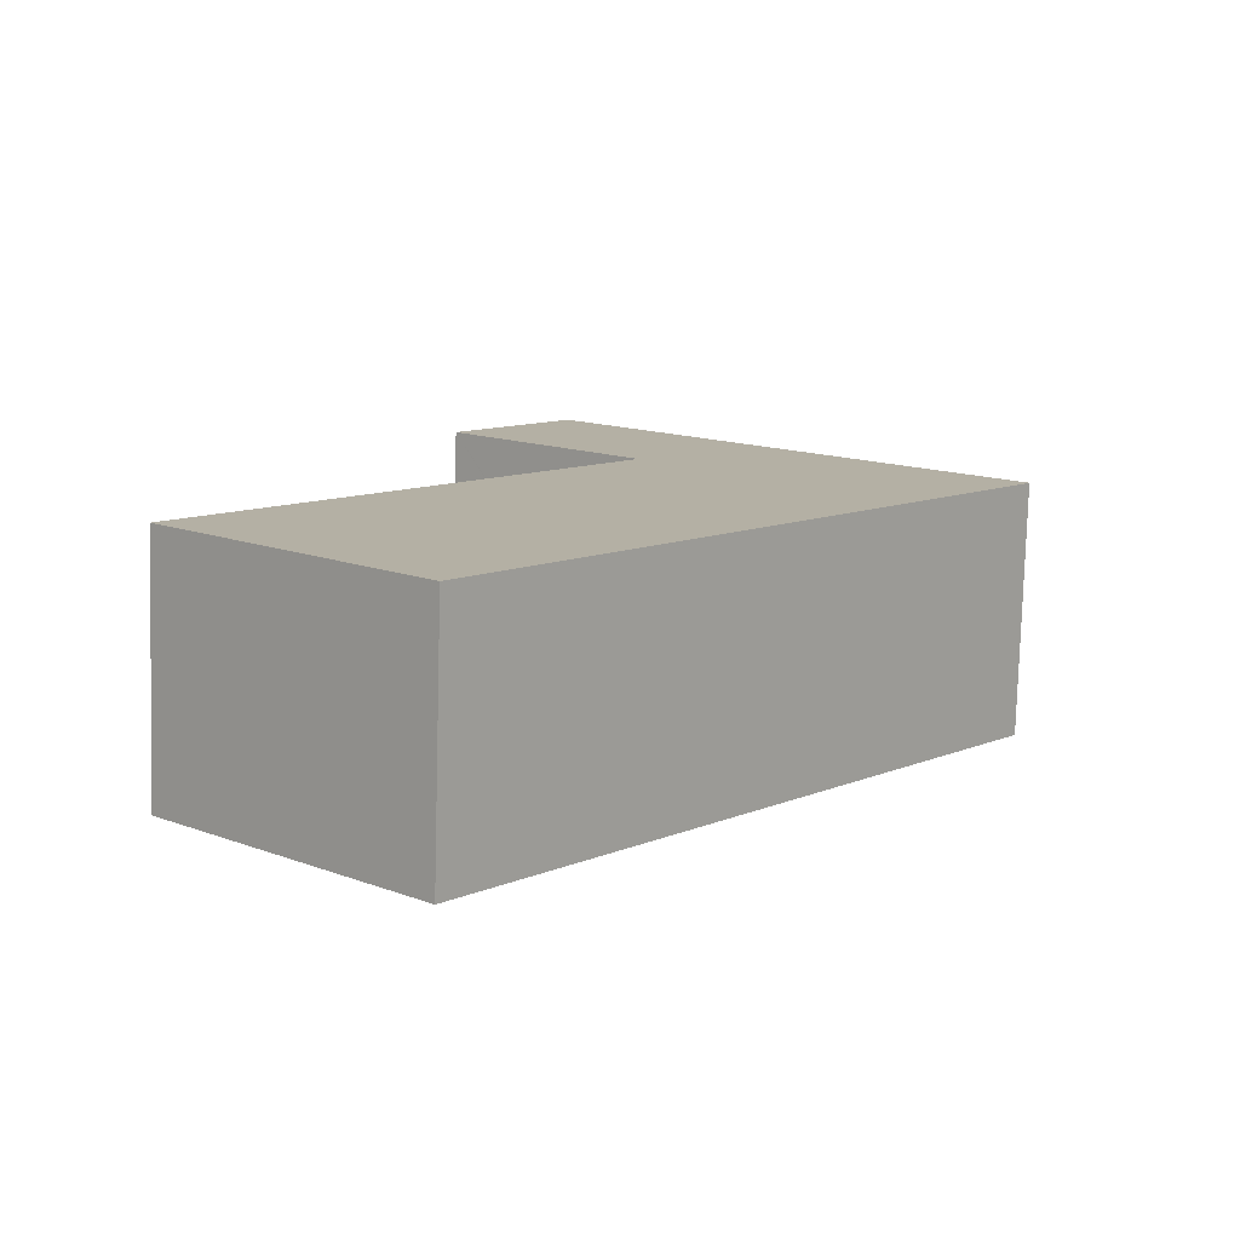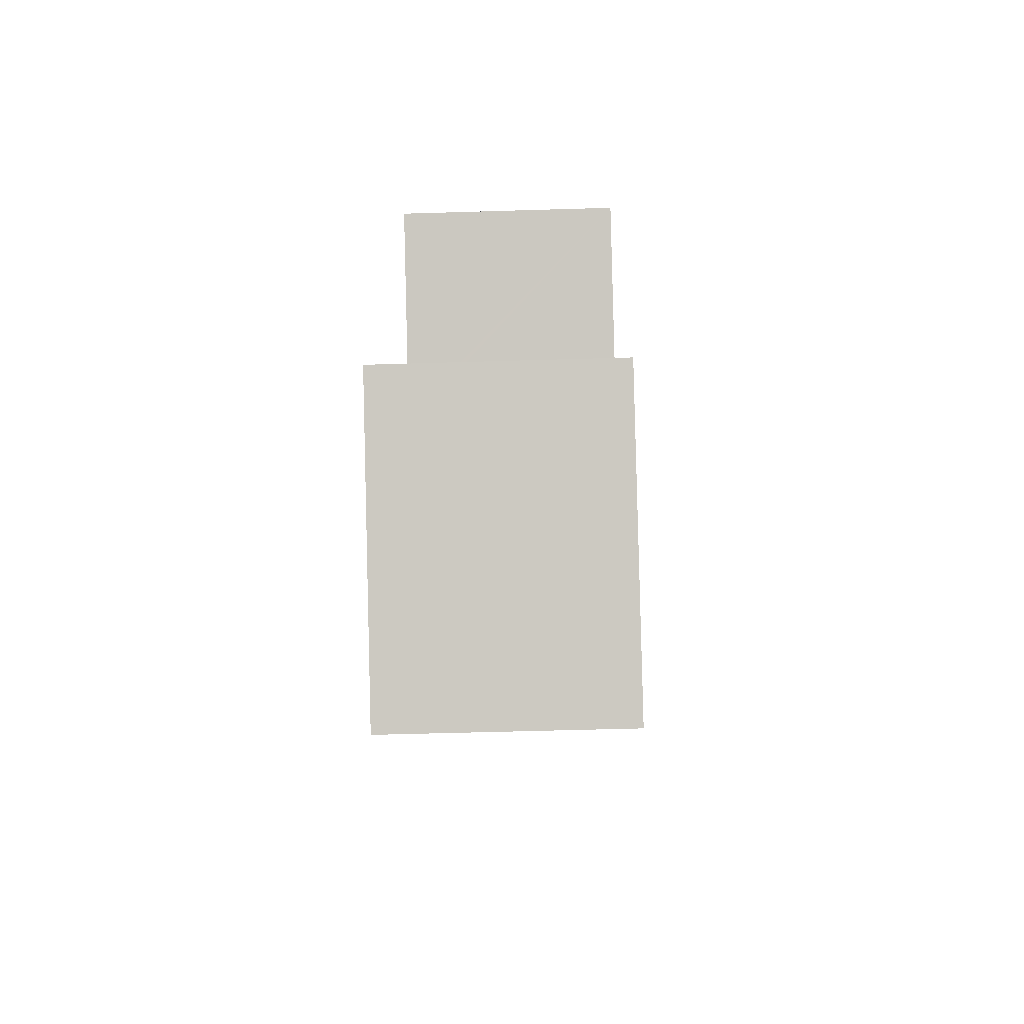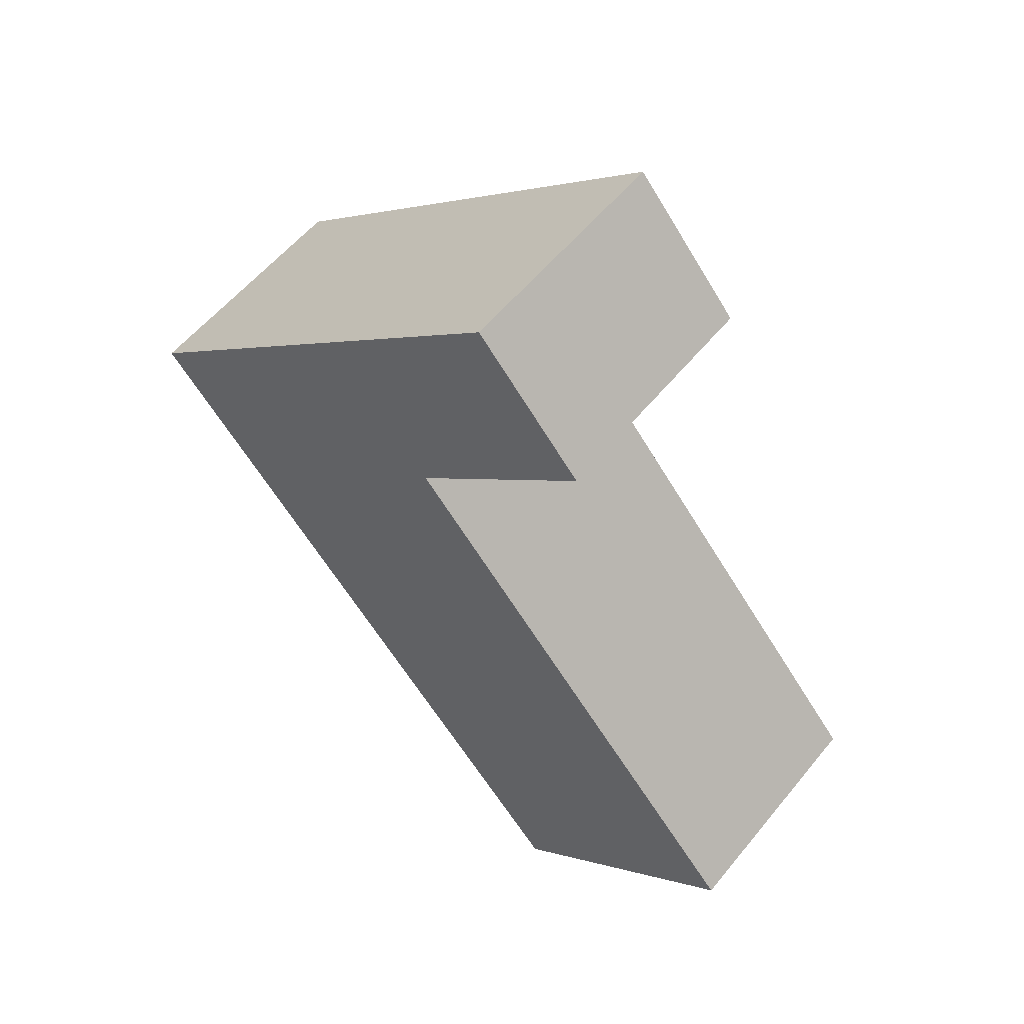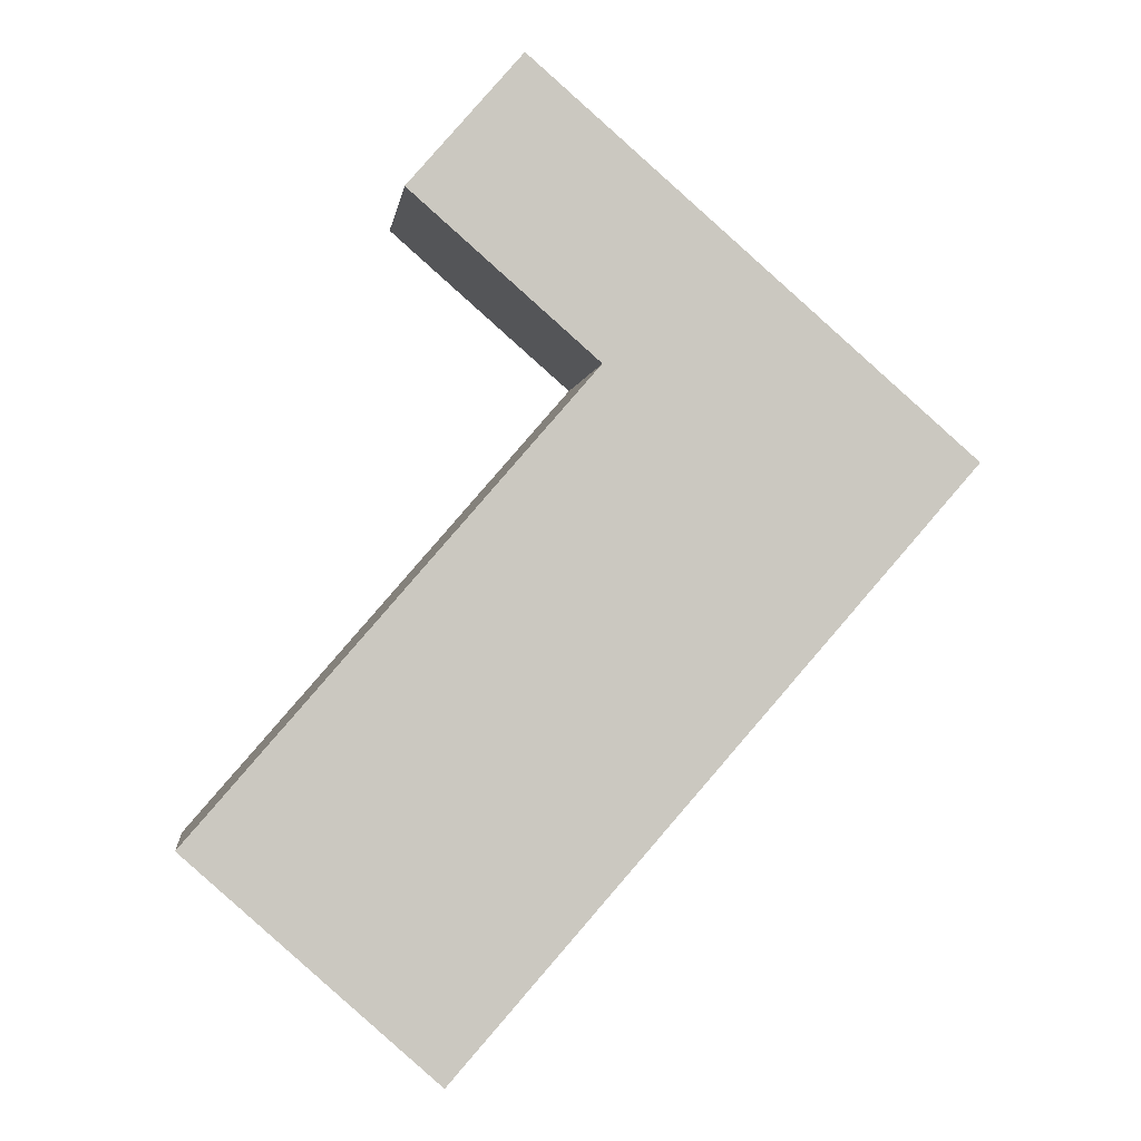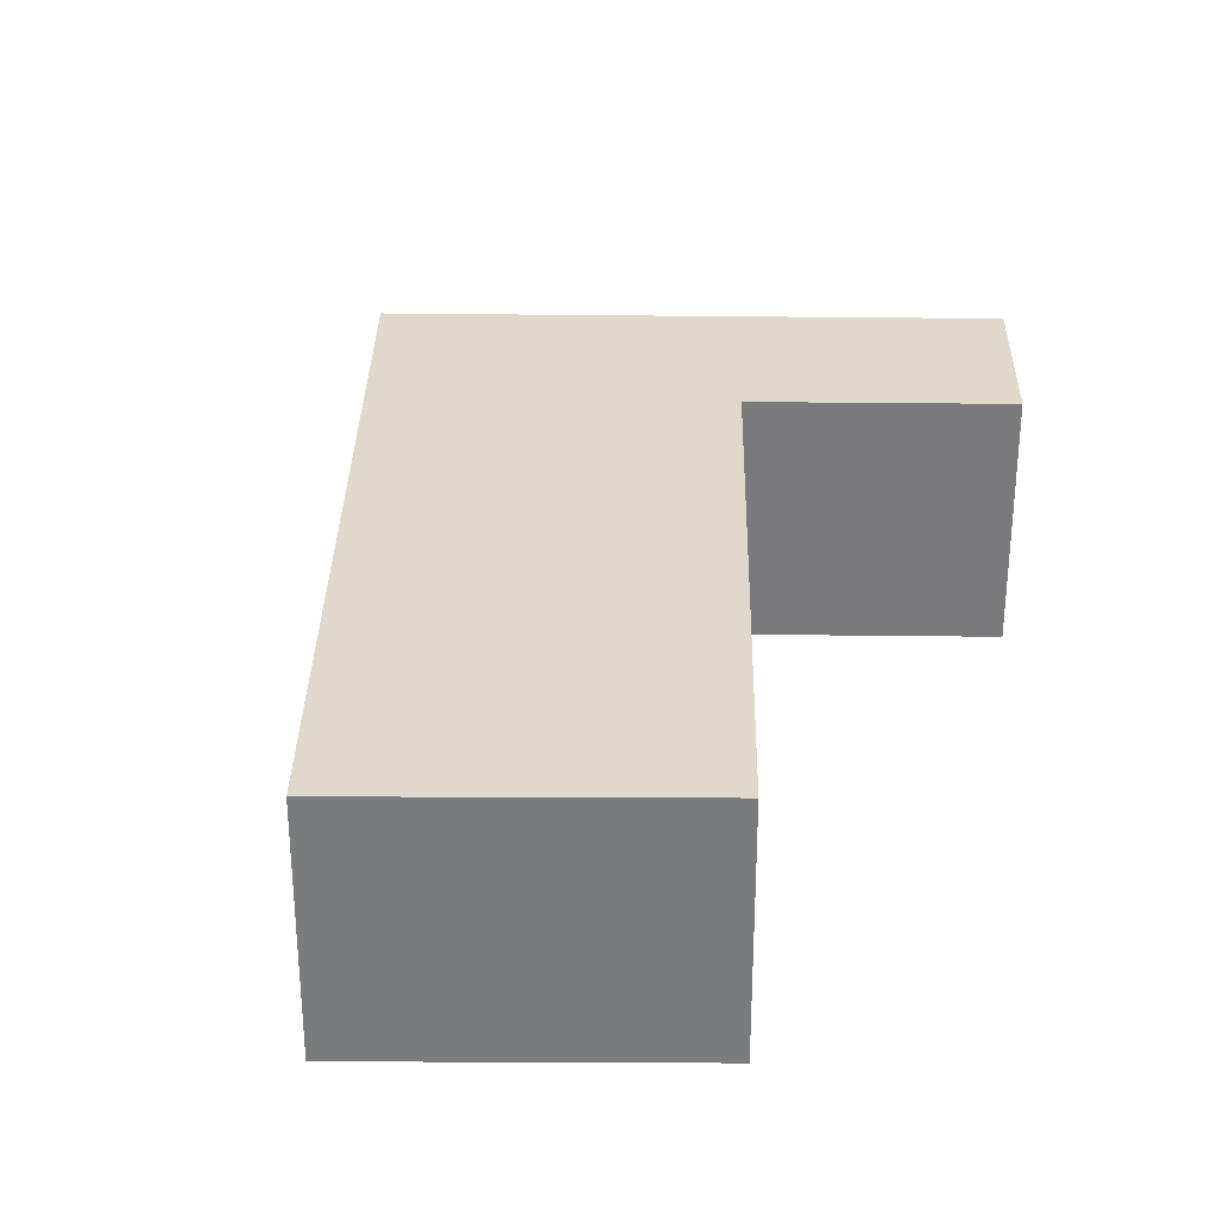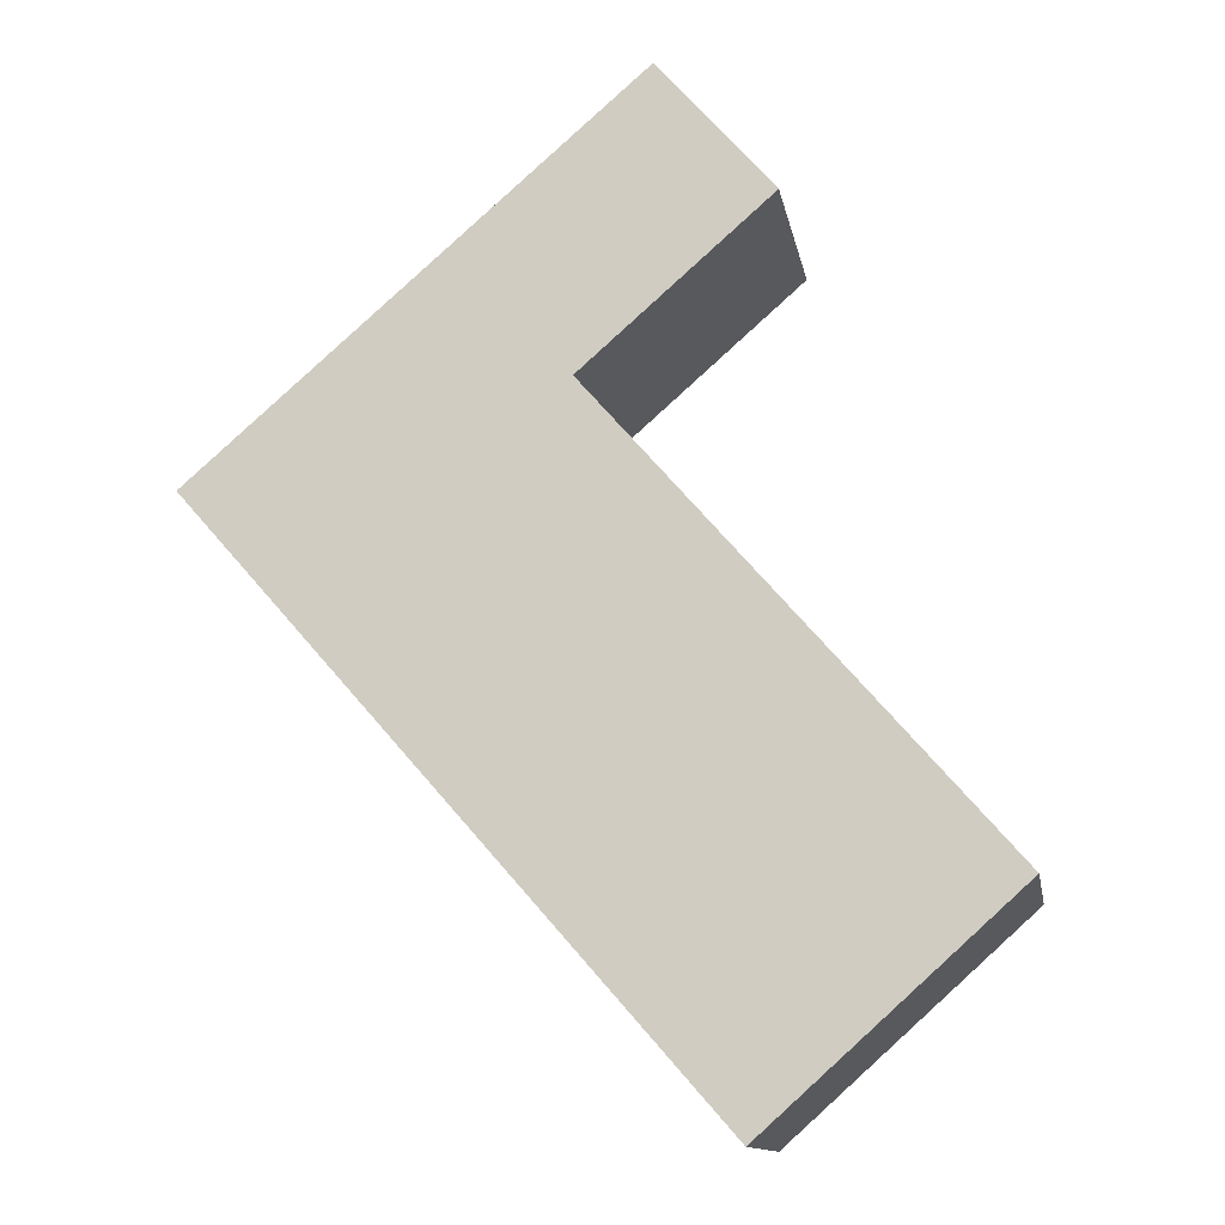
<metadata>
{"format":"obj","ext":"obj","renderer":"f3d","projection":"perspective","resolution":1024,"background":"white","views":[{"elev":-78.7,"azim":-1.6,"up":"+Z"},{"elev":-51.7,"azim":-88.1,"up":"+Z"},{"elev":56.3,"azim":-141.5,"up":"+Z"},{"elev":-2.0,"azim":-7.5,"up":"+Z"},{"elev":31.7,"azim":-137.8,"up":"+Y"},{"elev":-12.5,"azim":-170.0,"up":"+Z"}]}
</metadata>
<code>
v  0 2.464 1.509e-16
v  4.003 2.464 4.597
v  2.506 2.464 -2.245
v  5.089 2.464 5.976
v  7.716 2.464 3.689
v  3.257 2.464 7.571
v  3.933 2.464 4.659
v  2.112 2.464 6.255
v  2.112 -3.83e-16 6.255
v  3.257 -4.636e-16 7.571
v  0 0 0
v  4.003 -2.815e-16 4.597
v  5.089 -3.659e-16 5.976
v  7.716 -2.259e-16 3.689
v  2.506 1.375e-16 -2.245
v  3.933 -2.853e-16 4.659
g defaultobject
f 1 2 3
f 3 4 5
f 4 3 2
f 4 2 6
f 6 2 7
f 6 7 8
f 9 6 8
f 6 9 10
f 11 2 1
f 2 11 12
f 10 4 6
f 4 10 5
f 5 10 13
f 5 13 14
f 14 3 5
f 3 14 15
f 15 1 3
f 1 15 11
f 7 9 8
f 9 7 2
f 9 2 16
f 16 2 12
f 9 16 10
f 13 15 14
f 15 13 12
f 12 13 10
f 12 10 16
f 15 12 11

</code>
